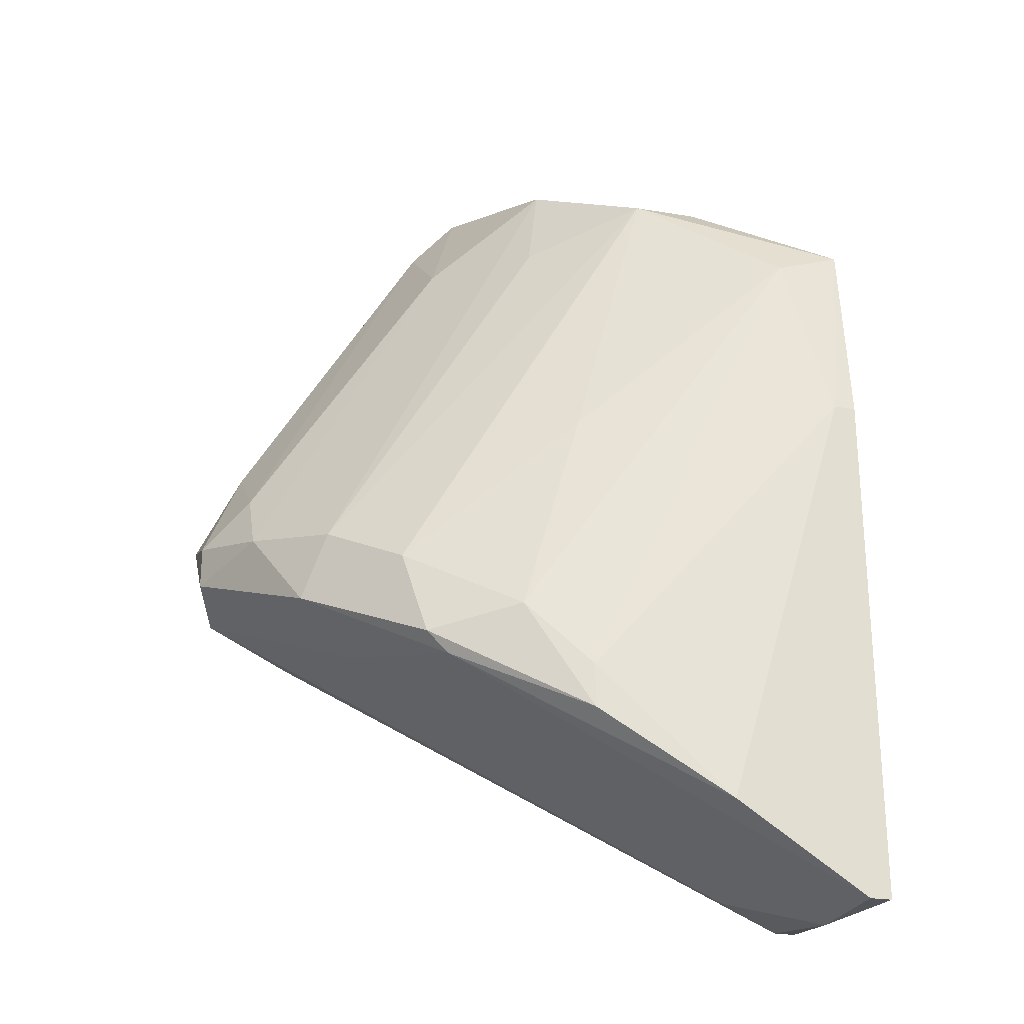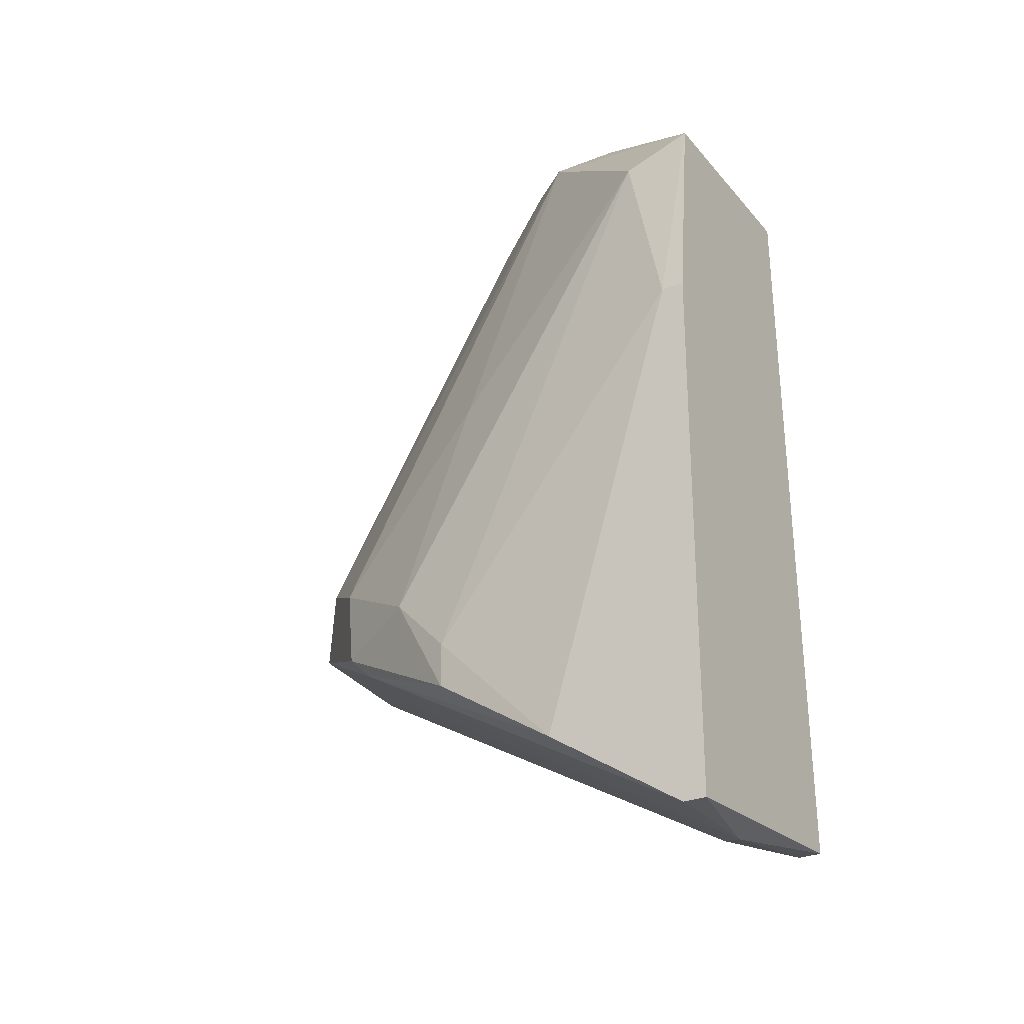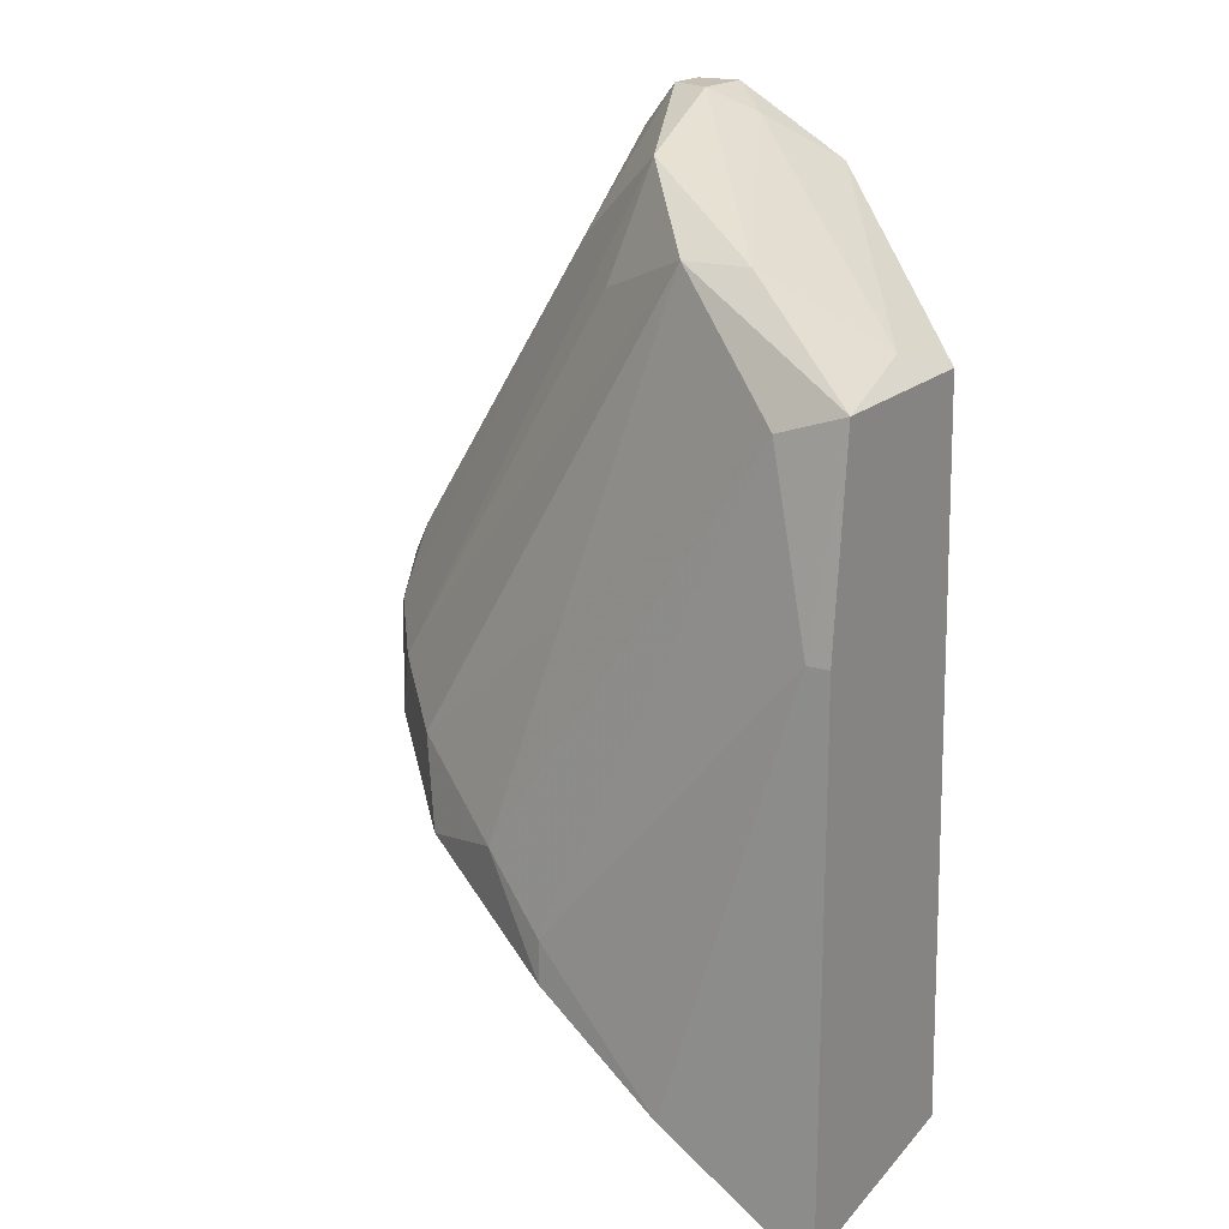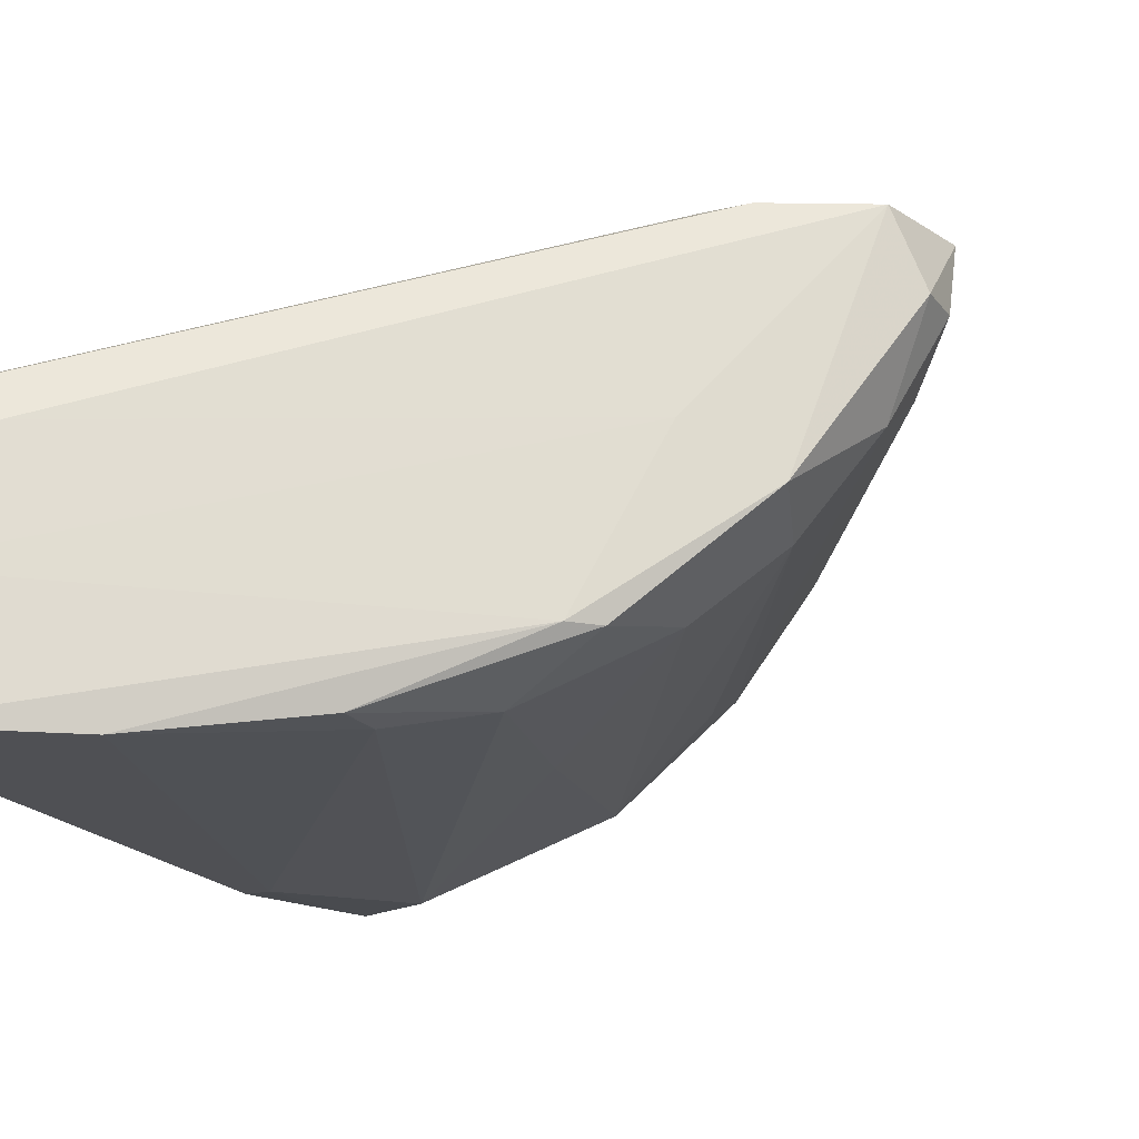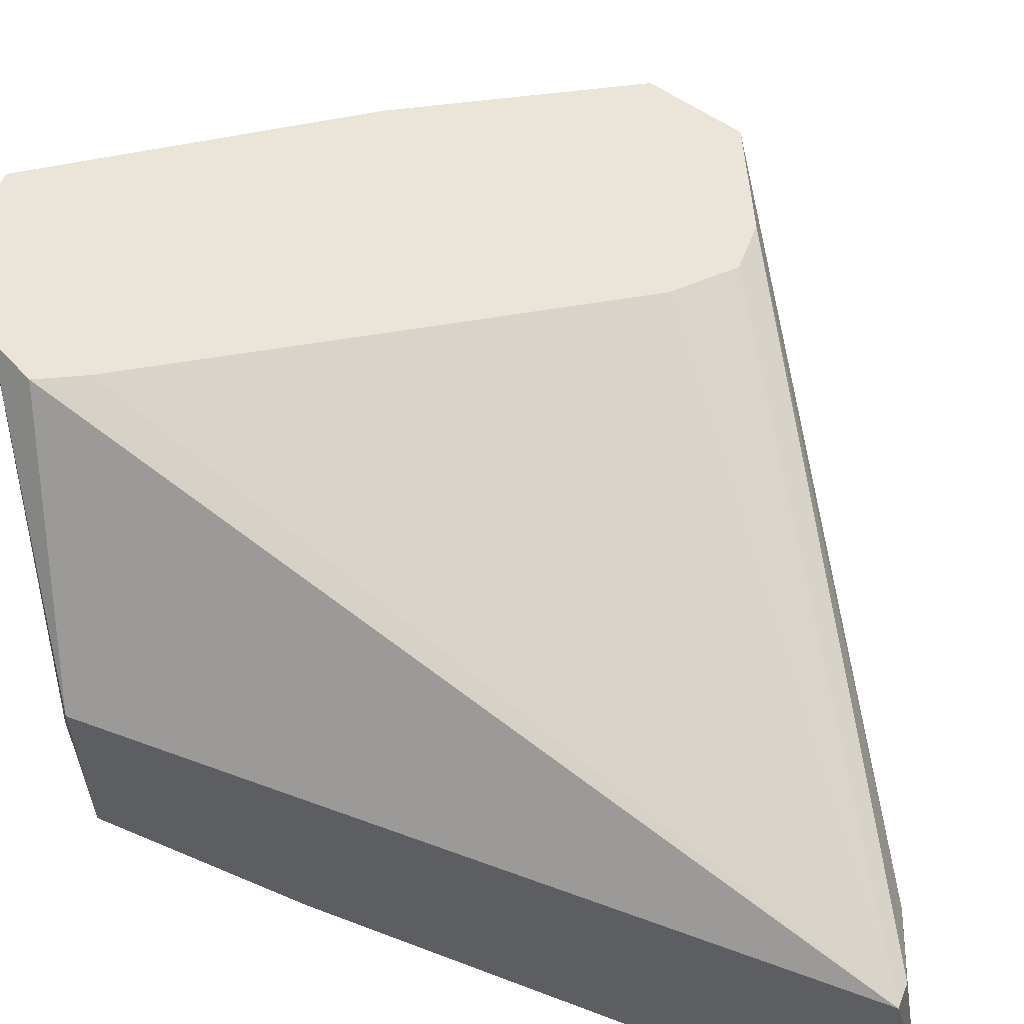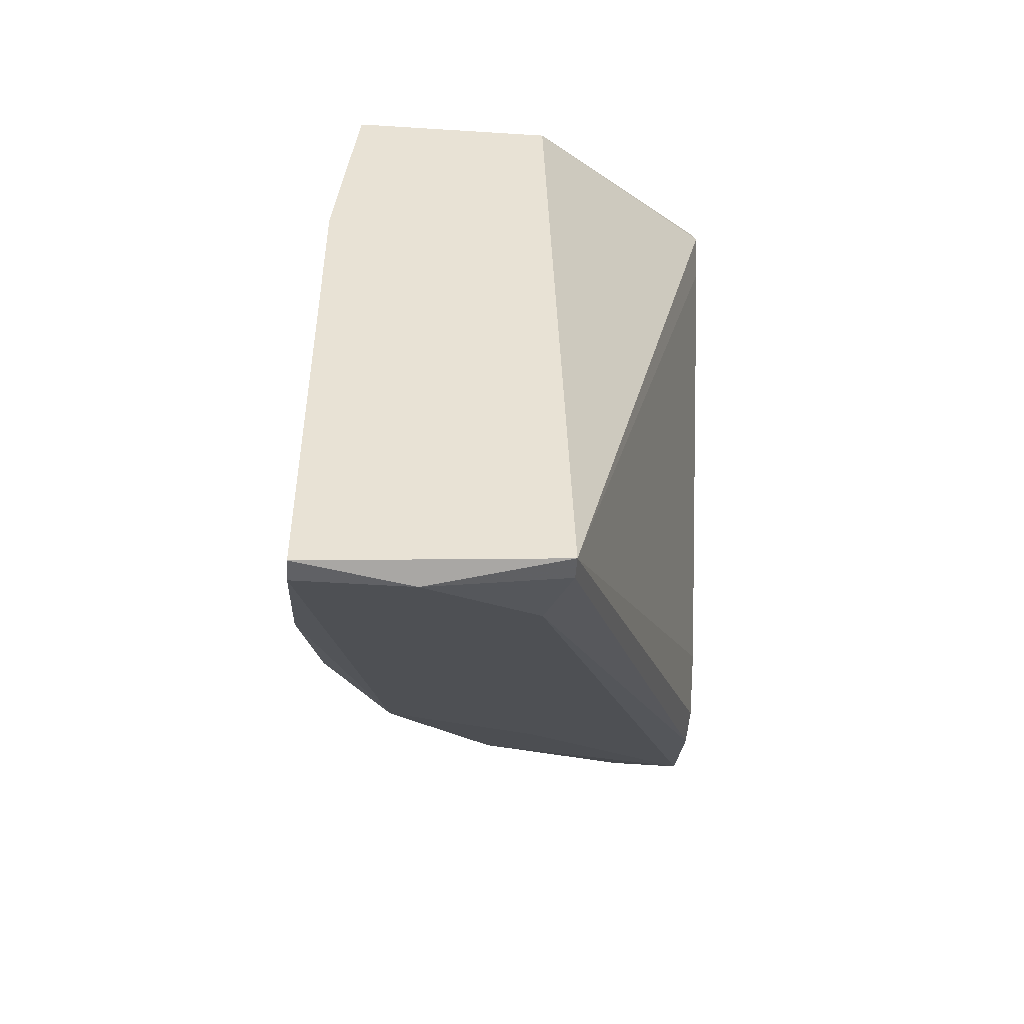
<metadata>
{"format":"obj","ext":"obj","renderer":"f3d","projection":"perspective","resolution":1024,"background":"white","views":[{"elev":-24.8,"azim":164.7,"up":"+Y"},{"elev":-28.5,"azim":-148.9,"up":"+Y"},{"elev":18.1,"azim":-149.4,"up":"+Y"},{"elev":-19.2,"azim":25.2,"up":"+Z"},{"elev":59.0,"azim":-68.5,"up":"+Z"},{"elev":-50.2,"azim":-94.0,"up":"+Y"}]}
</metadata>
<code>
v 0.03503 0.03435 0.006268
v 0.03503 0.03636 -0.007843
v 0.03503 0.03838 0.006268
v 0.03906 0.02225 -0.009857
v 0.03906 0.007131 -0.01188
v 0.03906 0.03939 -0.002808
v 0.03906 0.009149 -0.01188
v 0.04409 0.03939 0.005259
v 0.04409 0.03535 0.000216
v 0.02999 0.001084 -0.002808
v 0.03301 0.003099 -0.01288
v 0.02595 7.7e-05 -0.001799
v 0.02595 -0.000934 -0.01288
v 0.02595 0.03233 -0.002808
v 0.02595 0.03233 -0.01188
v 0.02595 0.02325 -0.01288
v 0.04711 0.0152 -0.007843
v 0.04007 0.03435 -0.004819
v 0.04007 0.0414 0.006268
v 0.04007 0.0414 0.00324
v 0.02898 0.03132 -0.01188
v 0.05014 0.01419 0.006268
v 0.05014 0.02931 0.006268
v 0.05014 0.01722 -0.004819
v 0.05417 0.01621 0.006268
v 0.0451 0.01016 -0.008852
v 0.03805 0.04039 0.004249
v 0.03402 0.03636 0.006268
v 0.032 0.03636 -0.007843
v 0.05316 0.01823 -0.00079
v 0.05316 0.02426 0.005259
v 0.05316 0.02124 0.001227
v 0.02696 7.7e-05 -0.001799
v 0.02696 0.03333 -0.005828
v 0.02696 -0.000934 -0.01288
v 0.02696 -0.000934 -0.007843
v 0.02696 0.02325 -0.01288
v 0.04813 0.01419 0.006268
v 0.04813 0.01217 -0.001799
v 0.05518 0.02023 0.006268
v 0.05518 0.01722 0.00324
v 0.05518 0.01923 0.00324
v 0.05115 0.01419 -0.003811
v 0.04208 0.0414 0.006268
v 0.04208 0.0414 0.004249
v 0.04208 0.01217 -0.01087
v 0.04611 0.01621 0.006268
v 0.04611 0.01116 -0.008852
f 15 37 16
f 15 13 12
f 23 28 22
f 15 12 14
f 12 28 14
f 28 23 19
f 35 13 11
f 22 28 47
f 23 22 25
f 25 22 10
f 11 13 37
f 35 11 26
f 15 2 21
f 37 15 21
f 2 24 17
f 2 15 29
f 6 2 29
f 11 37 7
f 21 46 7
f 37 21 7
f 14 28 3
f 28 19 3
f 23 25 40
f 8 32 9
f 6 29 20
f 21 2 4
f 46 21 4
f 2 17 4
f 17 46 4
f 15 14 34
f 29 15 34
f 14 3 34
f 13 35 36
f 12 13 36
f 35 26 36
f 25 43 41
f 42 40 41
f 40 25 41
f 9 6 45
f 8 9 45
f 20 19 45
f 6 20 45
f 24 43 48
f 43 26 48
f 17 24 48
f 46 17 48
f 3 19 27
f 19 20 27
f 20 29 27
f 29 34 27
f 34 3 27
f 12 22 38
f 47 12 38
f 22 47 38
f 43 24 30
f 24 6 30
f 32 42 30
f 6 9 30
f 9 32 30
f 41 43 30
f 42 41 30
f 19 23 44
f 23 8 44
f 45 19 44
f 8 45 44
f 28 12 1
f 47 28 1
f 12 47 1
f 8 23 31
f 42 32 31
f 32 8 31
f 23 40 31
f 40 42 31
f 2 6 18
f 24 2 18
f 6 24 18
f 22 12 33
f 10 22 33
f 12 36 33
f 36 10 33
f 26 11 5
f 11 7 5
f 7 46 5
f 48 26 5
f 46 48 5
f 43 25 39
f 25 10 39
f 26 43 39
f 10 36 39
f 36 26 39
f 13 15 16
f 37 13 16

</code>
